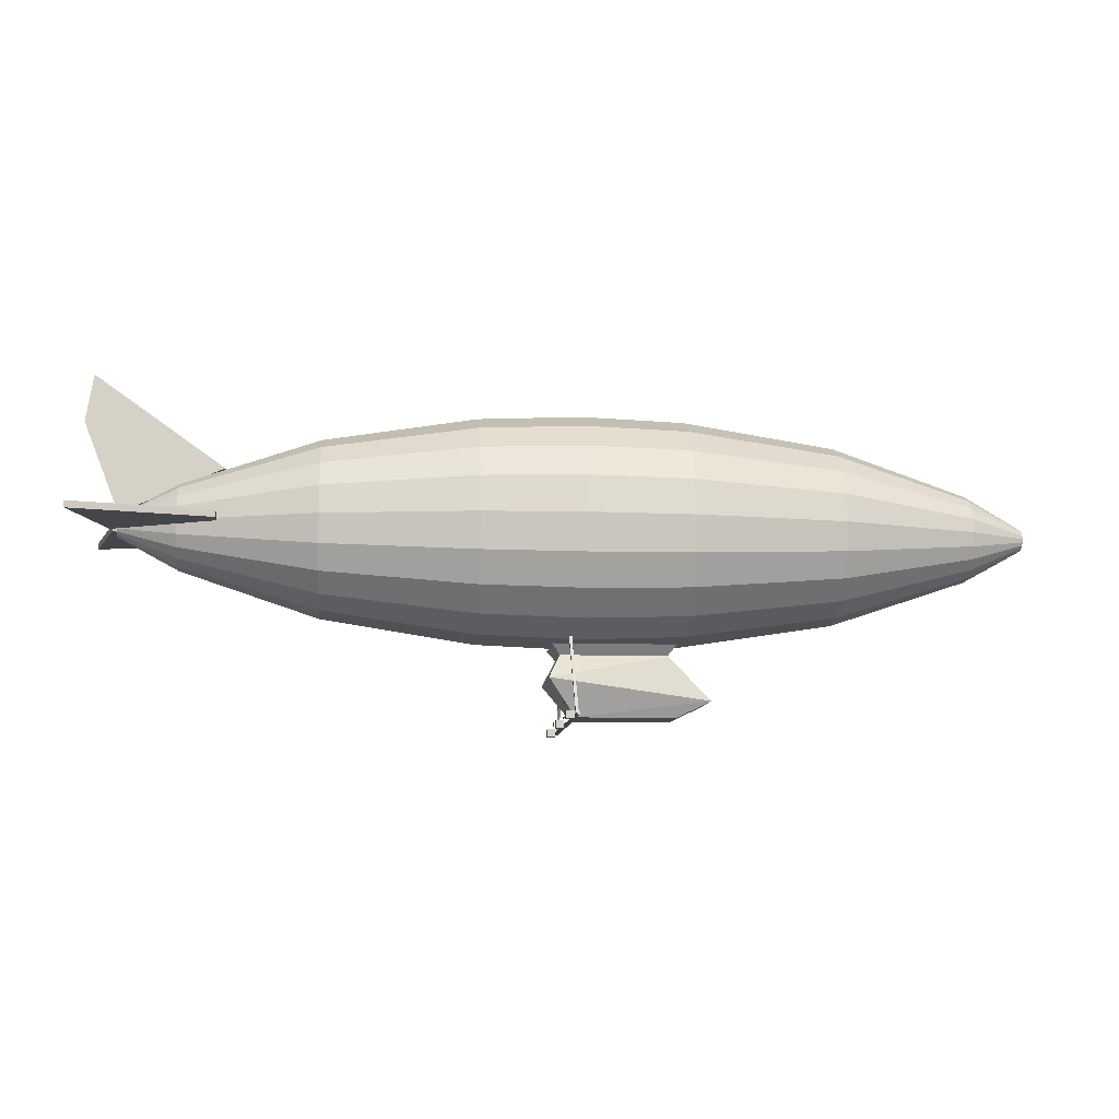
<metadata>
{"format":"obj","ext":"obj","renderer":"f3d","projection":"perspective","resolution":1024,"background":"white","views":[{"elev":-9.7,"azim":-5.0,"up":"+Y"}]}
</metadata>
<code>
o m1349
v 0.02622 0.2344 0.2661
v 0.163 0.2344 0.2309
v 0.163 0.2344 0.2133
v 0.05443 0.2344 0.1588
v 0.163 0.2274 0.2309
v 0.163 0.2274 0.2133
v 0.02622 0.2274 0.2661
v 0.05443 0.2274 0.1588
v 0.02622 0.2285 0.03268
v 0.163 0.2285 0.06784
v 0.163 0.2285 0.08543
v 0.05444 0.2285 0.14
v 0.163 0.2355 0.06784
v 0.163 0.2355 0.08543
v 0.02622 0.2355 0.03268
v 0.05444 0.2355 0.14
v 0.03322 0.3852 0.1465
v 0.1649 0.2919 0.1465
v 0.06123 0.2445 0.1465
v 0.025 0.3371 0.1465
v 0.1649 0.2919 0.1534
v 0.06123 0.2445 0.1534
v 0.03322 0.3852 0.1534
v 0.025 0.3371 0.1534
v 0.975 0.2349 0.1597
v 0.975 0.2314 0.1603
v 0.975 0.2281 0.1597
v 0.975 0.2251 0.1582
v 0.975 0.2378 0.1582
v 0.975 0.2401 0.1559
v 0.975 0.2417 0.1529
v 0.975 0.2422 0.1495
v 0.975 0.2417 0.1462
v 0.975 0.2401 0.1432
v 0.975 0.2378 0.1409
v 0.975 0.2349 0.1393
v 0.975 0.2314 0.1388
v 0.975 0.2281 0.1393
v 0.975 0.2251 0.1409
v 0.975 0.2228 0.1432
v 0.975 0.2213 0.1462
v 0.975 0.2207 0.1495
v 0.975 0.2213 0.1529
v 0.975 0.2228 0.1559
v 0.9143 0.1894 0.1355
v 0.9143 0.1871 0.1495
v 0.9143 0.1957 0.1233
v 0.9143 0.2053 0.1137
v 0.9143 0.2174 0.1074
v 0.9143 0.2314 0.1052
v 0.9143 0.2455 0.1074
v 0.9143 0.2577 0.1137
v 0.9143 0.2673 0.1233
v 0.9143 0.2736 0.1355
v 0.9143 0.2758 0.1495
v 0.9143 0.2736 0.1636
v 0.9143 0.2673 0.1757
v 0.9143 0.2577 0.1853
v 0.9143 0.2455 0.1917
v 0.9143 0.2314 0.1939
v 0.9143 0.2174 0.1917
v 0.9143 0.2053 0.1853
v 0.9143 0.1957 0.1757
v 0.9143 0.1894 0.1636
v 0.775 0.1453 0.1208
v 0.775 0.1406 0.1495
v 0.775 0.1582 0.09591
v 0.775 0.1778 0.07623
v 0.775 0.2028 0.06334
v 0.775 0.2314 0.05869
v 0.775 0.2601 0.06334
v 0.775 0.2851 0.07623
v 0.775 0.3048 0.09591
v 0.775 0.3177 0.1208
v 0.775 0.3223 0.1495
v 0.775 0.3177 0.1782
v 0.775 0.3048 0.2032
v 0.775 0.2851 0.2228
v 0.775 0.2601 0.2357
v 0.775 0.2314 0.2404
v 0.775 0.2028 0.2357
v 0.775 0.1778 0.2228
v 0.775 0.1582 0.2032
v 0.775 0.1453 0.1782
v 0.6216 0.123 0.1134
v 0.6216 0.1172 0.1495
v 0.6216 0.1392 0.08206
v 0.6216 0.164 0.05731
v 0.6216 0.1954 0.04107
v 0.6216 0.2314 0.03524
v 0.6216 0.2676 0.04107
v 0.6216 0.2989 0.05731
v 0.6216 0.3237 0.08206
v 0.6216 0.3399 0.1134
v 0.6216 0.3458 0.1495
v 0.6216 0.3399 0.1856
v 0.6216 0.3237 0.217
v 0.6216 0.2989 0.2418
v 0.6216 0.2676 0.258
v 0.6216 0.2314 0.2638
v 0.6216 0.1954 0.258
v 0.6216 0.164 0.2418
v 0.6216 0.1392 0.217
v 0.6216 0.123 0.1856
v 0.5182 0.1193 0.1122
v 0.5182 0.1132 0.1495
v 0.5182 0.136 0.07974
v 0.5182 0.1617 0.05413
v 0.5182 0.1941 0.03733
v 0.5182 0.2314 0.03129
v 0.5182 0.2688 0.03733
v 0.5182 0.3013 0.05413
v 0.5182 0.3269 0.07974
v 0.5182 0.3437 0.1122
v 0.5182 0.3497 0.1495
v 0.5182 0.3437 0.1869
v 0.5182 0.3269 0.2193
v 0.5182 0.3013 0.2449
v 0.5182 0.2688 0.2617
v 0.5182 0.2314 0.2678
v 0.5182 0.1941 0.2617
v 0.5182 0.1617 0.2449
v 0.5182 0.136 0.2193
v 0.5182 0.1193 0.1869
v 0.4148 0.1233 0.1136
v 0.4148 0.1175 0.1495
v 0.4148 0.1395 0.08229
v 0.4148 0.1642 0.05761
v 0.4148 0.1955 0.04143
v 0.4148 0.2314 0.03562
v 0.4148 0.2674 0.04143
v 0.4148 0.2987 0.05761
v 0.4148 0.3234 0.08229
v 0.4148 0.3396 0.1136
v 0.4148 0.3454 0.1495
v 0.4148 0.3396 0.1855
v 0.4148 0.3234 0.2168
v 0.4148 0.2987 0.2415
v 0.4148 0.2674 0.2576
v 0.4148 0.2314 0.2635
v 0.4148 0.1955 0.2576
v 0.4148 0.1642 0.2415
v 0.4148 0.1395 0.2168
v 0.4148 0.1233 0.1855
v 0.2613 0.1461 0.1211
v 0.2613 0.1415 0.1495
v 0.2613 0.1588 0.09641
v 0.2613 0.1783 0.07691
v 0.2613 0.203 0.06413
v 0.2613 0.2314 0.05953
v 0.2613 0.2599 0.06413
v 0.2613 0.2846 0.07691
v 0.2613 0.3041 0.09641
v 0.2613 0.3169 0.1211
v 0.2613 0.3215 0.1495
v 0.2613 0.3169 0.178
v 0.2613 0.3041 0.2027
v 0.2613 0.2846 0.2222
v 0.2613 0.2599 0.235
v 0.2613 0.2314 0.2395
v 0.2613 0.203 0.235
v 0.2613 0.1783 0.2222
v 0.2613 0.1588 0.2027
v 0.2613 0.1461 0.178
v 0.1221 0.19 0.1357
v 0.1221 0.1878 0.1495
v 0.1221 0.1962 0.1237
v 0.1221 0.2056 0.1143
v 0.1221 0.2176 0.1081
v 0.1221 0.2314 0.1058
v 0.1221 0.2453 0.1081
v 0.1221 0.2573 0.1143
v 0.1221 0.2667 0.1237
v 0.1221 0.2729 0.1357
v 0.1221 0.2752 0.1495
v 0.1221 0.2729 0.1633
v 0.1221 0.2667 0.1753
v 0.1221 0.2573 0.1848
v 0.1221 0.2453 0.191
v 0.1221 0.2314 0.1932
v 0.1221 0.2176 0.191
v 0.1221 0.2056 0.1848
v 0.1221 0.1962 0.1753
v 0.1221 0.19 0.1633
v 0.06137 0.2213 0.1462
v 0.06137 0.2207 0.1495
v 0.06137 0.2228 0.1432
v 0.06137 0.2251 0.1409
v 0.06137 0.2281 0.1393
v 0.06137 0.2314 0.1388
v 0.06137 0.2349 0.1393
v 0.06137 0.2378 0.1409
v 0.06137 0.2401 0.1432
v 0.06137 0.2417 0.1462
v 0.06137 0.2422 0.1495
v 0.06137 0.2417 0.1529
v 0.06137 0.2401 0.1559
v 0.06137 0.2378 0.1582
v 0.06137 0.2349 0.1597
v 0.06137 0.2314 0.1603
v 0.06137 0.2281 0.1597
v 0.06137 0.2251 0.1582
v 0.06137 0.2228 0.1559
v 0.06137 0.2213 0.1529
v 0.5042 0.04289 0.2606
v 0.5042 0.03492 0.2606
v 0.5042 0.03492 0.2526
v 0.5042 0.04289 0.2526
v 0.4963 0.03492 0.2606
v 0.4963 0.03492 0.2526
v 0.4963 0.04289 0.2606
v 0.4963 0.04289 0.2526
v 0.5042 0.03492 0.04635
v 0.5042 0.03492 0.03837
v 0.5042 0.04289 0.03837
v 0.5042 0.04289 0.04635
v 0.4963 0.03492 0.04635
v 0.4963 0.03492 0.03837
v 0.4963 0.04289 0.03837
v 0.4963 0.04289 0.04635
v 0.5042 0.03492 0.1545
v 0.5042 0.03492 0.1465
v 0.5042 0.04289 0.1465
v 0.5042 0.04289 0.1545
v 0.4963 0.03492 0.1545
v 0.4963 0.03492 0.1465
v 0.4963 0.04289 0.1465
v 0.4963 0.04289 0.1545
v 0.506 0.04058 0.025
v 0.5088 0.04058 0.025
v 0.5088 0.03781 0.025
v 0.506 0.03781 0.025
v 0.5088 0.04058 0.2736
v 0.5088 0.0378 0.2736
v 0.506 0.04058 0.2736
v 0.506 0.0378 0.2736
v 0.506 0.04041 0.04041
v 0.5088 0.04041 0.04041
v 0.5088 0.03862 0.04254
v 0.506 0.03862 0.04254
v 0.5088 0.1241 0.1107
v 0.5088 0.1224 0.1128
v 0.506 0.1241 0.1107
v 0.506 0.1224 0.1128
v 0.5088 0.03862 0.2567
v 0.5088 0.04041 0.2588
v 0.506 0.04041 0.2588
v 0.506 0.03862 0.2567
v 0.5088 0.1224 0.1864
v 0.5088 0.1241 0.1885
v 0.506 0.1241 0.1885
v 0.506 0.1224 0.1864
v 0.4949 0.04418 0.2577
v 0.4949 0.04302 0.2569
v 0.4949 0.04534 0.2569
v 0.4949 0.05465 0.2569
v 0.4949 0.05698 0.2569
v 0.4949 0.05582 0.2577
v 0.4949 0.05465 0.2585
v 0.4949 0.04534 0.2585
v 0.4949 0.04768 0.2569
v 0.4949 0.04652 0.2594
v 0.4949 0.05233 0.2569
v 0.4949 0.05349 0.2594
v 0.4949 0.05233 0.2602
v 0.4949 0.05 0.2569
v 0.4949 0.05117 0.261
v 0.4949 0.04768 0.2602
v 0.4949 0.04884 0.261
v 0.4949 0.05 0.2618
v 0.4949 0.03532 0.2606
v 0.4949 0.03662 0.2601
v 0.4949 0.03546 0.2621
v 0.4949 0.0308 0.2701
v 0.4949 0.02963 0.2721
v 0.4949 0.0295 0.2707
v 0.4949 0.02937 0.2693
v 0.4949 0.03403 0.2612
v 0.4949 0.03429 0.2641
v 0.4949 0.03272 0.2618
v 0.4949 0.03197 0.2681
v 0.4949 0.02924 0.2679
v 0.4949 0.0291 0.2665
v 0.4949 0.03313 0.2661
v 0.4949 0.02897 0.265
v 0.4949 0.03143 0.2624
v 0.4949 0.03013 0.263
v 0.4949 0.02884 0.2636
v 0.4949 0.03721 0.2515
v 0.4949 0.03708 0.2529
v 0.4949 0.03591 0.2509
v 0.4949 0.03125 0.2428
v 0.4949 0.03009 0.2408
v 0.4949 0.03139 0.2414
v 0.4949 0.03268 0.242
v 0.4949 0.03734 0.2501
v 0.4949 0.03475 0.2489
v 0.4949 0.03747 0.2487
v 0.4949 0.03243 0.2449
v 0.4949 0.03399 0.2426
v 0.4949 0.03528 0.2432
v 0.4949 0.03359 0.2469
v 0.4949 0.03658 0.2438
v 0.4949 0.03761 0.2472
v 0.4949 0.03774 0.2458
v 0.4949 0.03787 0.2444
v 0.4949 0.04361 0.153
v 0.4949 0.0428 0.1518
v 0.4949 0.04498 0.1526
v 0.4949 0.05373 0.1558
v 0.4949 0.05592 0.1566
v 0.4949 0.05454 0.157
v 0.4949 0.05317 0.1573
v 0.4949 0.04442 0.1542
v 0.4949 0.04718 0.1534
v 0.4949 0.04523 0.1553
v 0.4949 0.05155 0.155
v 0.4949 0.05179 0.1577
v 0.4949 0.05042 0.1581
v 0.4949 0.04936 0.1542
v 0.4949 0.04904 0.1585
v 0.4949 0.04604 0.1565
v 0.4949 0.04686 0.1577
v 0.4949 0.04766 0.1589
v 0.4949 0.03428 0.1527
v 0.4949 0.0357 0.1526
v 0.4949 0.03392 0.1541
v 0.4949 0.02679 0.1601
v 0.4949 0.025 0.1616
v 0.4949 0.02536 0.1602
v 0.4949 0.02572 0.1588
v 0.4949 0.03286 0.1528
v 0.4949 0.03213 0.1556
v 0.4949 0.03143 0.153
v 0.4949 0.02857 0.1586
v 0.4949 0.02609 0.1574
v 0.4949 0.02645 0.1561
v 0.4949 0.03035 0.1571
v 0.4949 0.02681 0.1547
v 0.4949 0.03001 0.1531
v 0.4949 0.02859 0.1532
v 0.4949 0.02717 0.1533
v 0.4949 0.03918 0.1448
v 0.4949 0.03857 0.1461
v 0.4949 0.03816 0.1438
v 0.4949 0.03655 0.1346
v 0.4949 0.03614 0.1323
v 0.4949 0.03716 0.1333
v 0.4949 0.03817 0.1343
v 0.4949 0.03979 0.1435
v 0.4949 0.03776 0.1415
v 0.4949 0.0404 0.1422
v 0.4949 0.03695 0.1369
v 0.4949 0.03919 0.1353
v 0.4949 0.0402 0.1363
v 0.4949 0.03736 0.1392
v 0.4949 0.04121 0.1373
v 0.4949 0.04101 0.1409
v 0.4949 0.04162 0.1396
v 0.4949 0.04223 0.1383
v 0.4949 0.0441 0.04121
v 0.4949 0.04273 0.04083
v 0.4949 0.04491 0.04003
v 0.4949 0.05366 0.03685
v 0.4949 0.05585 0.03606
v 0.4949 0.05504 0.03723
v 0.4949 0.05423 0.0384
v 0.4949 0.04548 0.04158
v 0.4949 0.04711 0.03924
v 0.4949 0.04686 0.04196
v 0.4949 0.05148 0.03765
v 0.4949 0.05342 0.03958
v 0.4949 0.05261 0.04075
v 0.4949 0.04929 0.03844
v 0.4949 0.0518 0.04192
v 0.4949 0.04824 0.04234
v 0.4949 0.04961 0.04272
v 0.4949 0.05098 0.04309
v 0.4949 0.03678 0.047
v 0.4949 0.0378 0.046
v 0.4949 0.03739 0.0483
v 0.4949 0.03578 0.05746
v 0.4949 0.03538 0.05975
v 0.4949 0.03476 0.05846
v 0.4949 0.03415 0.05717
v 0.4949 0.03577 0.048
v 0.4949 0.03699 0.05059
v 0.4949 0.03476 0.04901
v 0.4949 0.03618 0.05517
v 0.4949 0.03354 0.05588
v 0.4949 0.03293 0.05459
v 0.4949 0.03659 0.05288
v 0.4949 0.03232 0.0533
v 0.4949 0.03374 0.05001
v 0.4949 0.03272 0.05101
v 0.4949 0.0317 0.05202
v 0.4949 0.03543 0.03777
v 0.4949 0.03579 0.03914
v 0.4949 0.03401 0.03765
v 0.4949 0.02687 0.03166
v 0.4949 0.02509 0.03017
v 0.4949 0.02651 0.03028
v 0.4949 0.02793 0.0304
v 0.4949 0.03507 0.03639
v 0.4949 0.03222 0.03615
v 0.4949 0.03471 0.03501
v 0.4949 0.02865 0.03317
v 0.4949 0.02935 0.03051
v 0.4949 0.03077 0.03063
v 0.4949 0.03044 0.03466
v 0.4949 0.0322 0.03074
v 0.4949 0.03435 0.03363
v 0.4949 0.03399 0.03225
v 0.4949 0.03363 0.03086
v 0.5134 0.04382 0.1758
v 0.4858 0.08094 0.1964
v 0.5134 0.04382 0.125
v 0.4858 0.08094 0.1044
v 0.6132 0.04382 0.1723
v 0.6474 0.06039 0.1811
v 0.6132 0.04382 0.1286
v 0.6474 0.06039 0.1198
v 0.4977 0.1051 0.177
v 0.4977 0.1051 0.1239
v 0.605 0.1051 0.177
v 0.605 0.1051 0.1239
v 0.4898 0.1155 0.1861
v 0.4898 0.1155 0.1148
v 0.6129 0.1155 0.1861
v 0.6129 0.1155 0.1148
v 0.5623 0.04382 0.1504
v 0.5623 0.1155 0.1504
f 3 1 2
f 3 4 1
f 3 5 6
f 3 2 5
f 2 7 5
f 2 1 7
f 1 8 7
f 1 4 8
f 4 6 8
f 4 3 6
f 6 7 8
f 6 5 7
f 11 9 10
f 11 12 9
f 11 13 14
f 11 10 13
f 10 15 13
f 10 9 15
f 9 16 15
f 9 12 16
f 12 14 16
f 12 11 14
f 14 15 16
f 14 13 15
f 19 17 18
f 19 20 17
f 19 21 22
f 19 18 21
f 18 23 21
f 18 17 23
f 17 24 23
f 17 20 24
f 20 22 24
f 20 19 22
f 22 23 24
f 22 21 23
f 27 25 26
f 28 25 27
f 28 29 25
f 28 30 29
f 28 31 30
f 28 32 31
f 28 33 32
f 28 34 33
f 28 35 34
f 28 36 35
f 28 37 36
f 28 38 37
f 28 39 38
f 28 40 39
f 28 41 40
f 28 42 41
f 28 43 42
f 28 44 43
f 42 45 41
f 42 46 45
f 41 47 40
f 41 45 47
f 40 48 39
f 40 47 48
f 39 49 38
f 39 48 49
f 38 50 37
f 38 49 50
f 37 51 36
f 37 50 51
f 36 52 35
f 36 51 52
f 35 53 34
f 35 52 53
f 34 54 33
f 34 53 54
f 33 55 32
f 33 54 55
f 32 56 31
f 32 55 56
f 31 57 30
f 31 56 57
f 30 58 29
f 30 57 58
f 29 59 25
f 29 58 59
f 25 60 26
f 25 59 60
f 26 61 27
f 26 60 61
f 27 62 28
f 27 61 62
f 28 63 44
f 28 62 63
f 44 64 43
f 44 63 64
f 43 46 42
f 43 64 46
f 46 65 45
f 46 66 65
f 45 67 47
f 45 65 67
f 47 68 48
f 47 67 68
f 48 69 49
f 48 68 69
f 49 70 50
f 49 69 70
f 50 71 51
f 50 70 71
f 51 72 52
f 51 71 72
f 52 73 53
f 52 72 73
f 53 74 54
f 53 73 74
f 54 75 55
f 54 74 75
f 55 76 56
f 55 75 76
f 56 77 57
f 56 76 77
f 57 78 58
f 57 77 78
f 58 79 59
f 58 78 79
f 59 80 60
f 59 79 80
f 60 81 61
f 60 80 81
f 61 82 62
f 61 81 82
f 62 83 63
f 62 82 83
f 63 84 64
f 63 83 84
f 64 66 46
f 64 84 66
f 66 85 65
f 66 86 85
f 65 87 67
f 65 85 87
f 67 88 68
f 67 87 88
f 68 89 69
f 68 88 89
f 69 90 70
f 69 89 90
f 70 91 71
f 70 90 91
f 71 92 72
f 71 91 92
f 72 93 73
f 72 92 93
f 73 94 74
f 73 93 94
f 74 95 75
f 74 94 95
f 75 96 76
f 75 95 96
f 76 97 77
f 76 96 97
f 77 98 78
f 77 97 98
f 78 99 79
f 78 98 99
f 79 100 80
f 79 99 100
f 80 101 81
f 80 100 101
f 81 102 82
f 81 101 102
f 82 103 83
f 82 102 103
f 83 104 84
f 83 103 104
f 84 86 66
f 84 104 86
f 86 105 85
f 86 106 105
f 85 107 87
f 85 105 107
f 87 108 88
f 87 107 108
f 88 109 89
f 88 108 109
f 89 110 90
f 89 109 110
f 90 111 91
f 90 110 111
f 91 112 92
f 91 111 112
f 92 113 93
f 92 112 113
f 93 114 94
f 93 113 114
f 94 115 95
f 94 114 115
f 95 116 96
f 95 115 116
f 96 117 97
f 96 116 117
f 97 118 98
f 97 117 118
f 98 119 99
f 98 118 119
f 99 120 100
f 99 119 120
f 100 121 101
f 100 120 121
f 101 122 102
f 101 121 122
f 102 123 103
f 102 122 123
f 103 124 104
f 103 123 124
f 104 106 86
f 104 124 106
f 106 125 105
f 106 126 125
f 105 127 107
f 105 125 127
f 107 128 108
f 107 127 128
f 108 129 109
f 108 128 129
f 109 130 110
f 109 129 130
f 110 131 111
f 110 130 131
f 111 132 112
f 111 131 132
f 112 133 113
f 112 132 133
f 113 134 114
f 113 133 134
f 114 135 115
f 114 134 135
f 115 136 116
f 115 135 136
f 116 137 117
f 116 136 137
f 117 138 118
f 117 137 138
f 118 139 119
f 118 138 139
f 119 140 120
f 119 139 140
f 120 141 121
f 120 140 141
f 121 142 122
f 121 141 142
f 122 143 123
f 122 142 143
f 123 144 124
f 123 143 144
f 124 126 106
f 124 144 126
f 126 145 125
f 126 146 145
f 125 147 127
f 125 145 147
f 127 148 128
f 127 147 148
f 128 149 129
f 128 148 149
f 129 150 130
f 129 149 150
f 130 151 131
f 130 150 151
f 131 152 132
f 131 151 152
f 132 153 133
f 132 152 153
f 133 154 134
f 133 153 154
f 134 155 135
f 134 154 155
f 135 156 136
f 135 155 156
f 136 157 137
f 136 156 157
f 137 158 138
f 137 157 158
f 138 159 139
f 138 158 159
f 139 160 140
f 139 159 160
f 140 161 141
f 140 160 161
f 141 162 142
f 141 161 162
f 142 163 143
f 142 162 163
f 143 164 144
f 143 163 164
f 144 146 126
f 144 164 146
f 146 165 145
f 146 166 165
f 145 167 147
f 145 165 167
f 147 168 148
f 147 167 168
f 148 169 149
f 148 168 169
f 149 170 150
f 149 169 170
f 150 171 151
f 150 170 171
f 151 172 152
f 151 171 172
f 152 173 153
f 152 172 173
f 153 174 154
f 153 173 174
f 154 175 155
f 154 174 175
f 155 176 156
f 155 175 176
f 156 177 157
f 156 176 177
f 157 178 158
f 157 177 178
f 158 179 159
f 158 178 179
f 159 180 160
f 159 179 180
f 160 181 161
f 160 180 181
f 161 182 162
f 161 181 182
f 162 183 163
f 162 182 183
f 163 184 164
f 163 183 184
f 164 166 146
f 164 184 166
f 166 185 165
f 166 186 185
f 165 187 167
f 165 185 187
f 167 188 168
f 167 187 188
f 168 189 169
f 168 188 189
f 169 190 170
f 169 189 190
f 170 191 171
f 170 190 191
f 171 192 172
f 171 191 192
f 172 193 173
f 172 192 193
f 173 194 174
f 173 193 194
f 174 195 175
f 174 194 195
f 175 196 176
f 175 195 196
f 176 197 177
f 176 196 197
f 177 198 178
f 177 197 198
f 178 199 179
f 178 198 199
f 179 200 180
f 179 199 200
f 180 201 181
f 180 200 201
f 181 202 182
f 181 201 202
f 182 203 183
f 182 202 203
f 183 204 184
f 183 203 204
f 184 186 166
f 184 204 186
f 199 201 200
f 199 202 201
f 198 202 199
f 197 202 198
f 196 202 197
f 195 202 196
f 194 202 195
f 193 202 194
f 192 202 193
f 191 202 192
f 190 202 191
f 189 202 190
f 188 202 189
f 187 202 188
f 185 202 187
f 186 202 185
f 204 202 186
f 203 202 204
f 207 205 206
f 207 208 205
f 207 209 210
f 207 206 209
f 206 211 209
f 206 205 211
f 205 212 211
f 205 208 212
f 208 210 212
f 208 207 210
f 210 211 212
f 210 209 211
f 215 213 214
f 216 213 215
f 218 213 217
f 214 213 218
f 219 214 218
f 215 214 219
f 220 215 219
f 216 215 220
f 217 216 220
f 213 216 217
f 219 217 220
f 218 217 219
f 223 221 222
f 224 221 223
f 226 221 225
f 222 221 226
f 227 222 226
f 223 222 227
f 228 223 227
f 224 223 228
f 225 224 228
f 221 224 225
f 227 225 228
f 226 225 227
f 231 229 230
f 231 232 229
f 231 233 234
f 231 230 233
f 230 235 233
f 230 229 235
f 229 236 235
f 229 232 236
f 232 234 236
f 232 231 234
f 234 235 236
f 234 233 235
f 239 237 238
f 239 240 237
f 239 241 242
f 239 238 241
f 238 243 241
f 238 237 243
f 237 244 243
f 237 240 244
f 240 242 244
f 240 239 242
f 242 243 244
f 242 241 243
f 247 245 246
f 248 245 247
f 250 245 249
f 246 245 250
f 251 246 250
f 247 246 251
f 252 247 251
f 248 247 252
f 249 248 252
f 245 248 249
f 251 249 252
f 250 249 251
f 255 253 254
f 258 256 257
f 259 256 258
f 255 260 253
f 261 260 255
f 261 262 260
f 259 263 256
f 264 263 259
f 265 263 264
f 265 266 263
f 267 266 265
f 261 268 262
f 266 268 261
f 267 268 266
f 267 269 268
f 270 269 267
f 273 271 272
f 276 274 275
f 277 274 276
f 273 278 271
f 279 278 273
f 279 280 278
f 277 281 274
f 282 281 277
f 283 281 282
f 283 284 281
f 285 284 283
f 279 286 280
f 284 286 279
f 285 286 284
f 285 287 286
f 288 287 285
f 291 289 290
f 294 292 293
f 295 292 294
f 291 296 289
f 297 296 291
f 297 298 296
f 295 299 292
f 300 299 295
f 301 299 300
f 301 302 299
f 303 302 301
f 297 304 298
f 302 304 297
f 303 304 302
f 303 305 304
f 306 305 303
f 309 307 308
f 312 310 311
f 313 310 312
f 309 314 307
f 315 314 309
f 315 316 314
f 313 317 310
f 318 317 313
f 319 317 318
f 319 320 317
f 321 320 319
f 315 322 316
f 320 322 315
f 321 322 320
f 321 323 322
f 324 323 321
f 327 325 326
f 330 328 329
f 331 328 330
f 327 332 325
f 333 332 327
f 333 334 332
f 331 335 328
f 336 335 331
f 337 335 336
f 337 338 335
f 339 338 337
f 333 340 334
f 338 340 333
f 339 340 338
f 339 341 340
f 342 341 339
f 345 343 344
f 348 346 347
f 349 346 348
f 345 350 343
f 351 350 345
f 351 352 350
f 349 353 346
f 354 353 349
f 355 353 354
f 355 356 353
f 357 356 355
f 351 358 352
f 356 358 351
f 357 358 356
f 357 359 358
f 360 359 357
f 363 361 362
f 366 364 365
f 367 364 366
f 363 368 361
f 369 368 363
f 369 370 368
f 367 371 364
f 372 371 367
f 373 371 372
f 373 374 371
f 375 374 373
f 369 376 370
f 374 376 369
f 375 376 374
f 375 377 376
f 378 377 375
f 381 379 380
f 384 382 383
f 385 382 384
f 381 386 379
f 387 386 381
f 387 388 386
f 385 389 382
f 390 389 385
f 391 389 390
f 391 392 389
f 393 392 391
f 387 394 388
f 392 394 387
f 393 394 392
f 393 395 394
f 396 395 393
f 399 397 398
f 402 400 401
f 403 400 402
f 399 404 397
f 405 404 399
f 405 406 404
f 403 407 400
f 408 407 403
f 409 407 408
f 409 410 407
f 411 410 409
f 405 412 406
f 410 412 405
f 411 412 410
f 411 413 412
f 414 413 411
f 417 415 416
f 417 416 418
f 415 419 420
f 415 420 416
f 419 421 422
f 419 422 420
f 421 417 418
f 421 418 422
f 418 416 423
f 418 423 424
f 416 420 425
f 416 425 423
f 420 422 426
f 420 426 425
f 422 418 424
f 422 424 426
f 424 423 427
f 424 427 428
f 423 425 429
f 423 429 427
f 425 426 430
f 425 430 429
f 426 424 428
f 426 428 430
f 415 417 431
f 419 415 431
f 421 419 431
f 417 421 431
f 428 427 432
f 427 429 432
f 429 430 432
f 430 428 432
f 269 267 266
f 287 285 284
f 323 321 320
f 341 339 338
f 393 392 395
f 268 269 266
f 286 287 284
f 304 305 302
f 305 303 302
f 322 323 320
f 338 340 341
f 358 359 356
f 359 357 356
f 376 377 374
f 375 374 377
f 394 395 392
f 410 412 413
f 410 413 411

</code>
